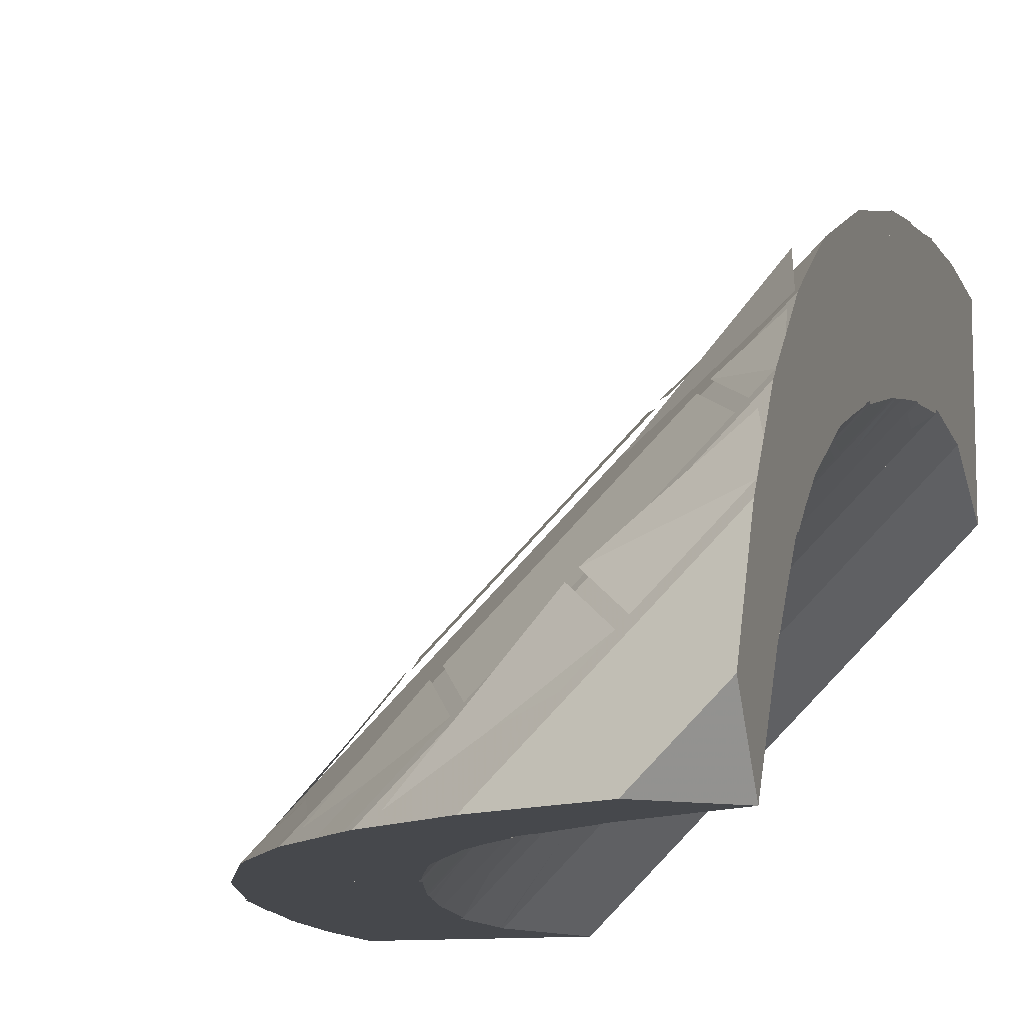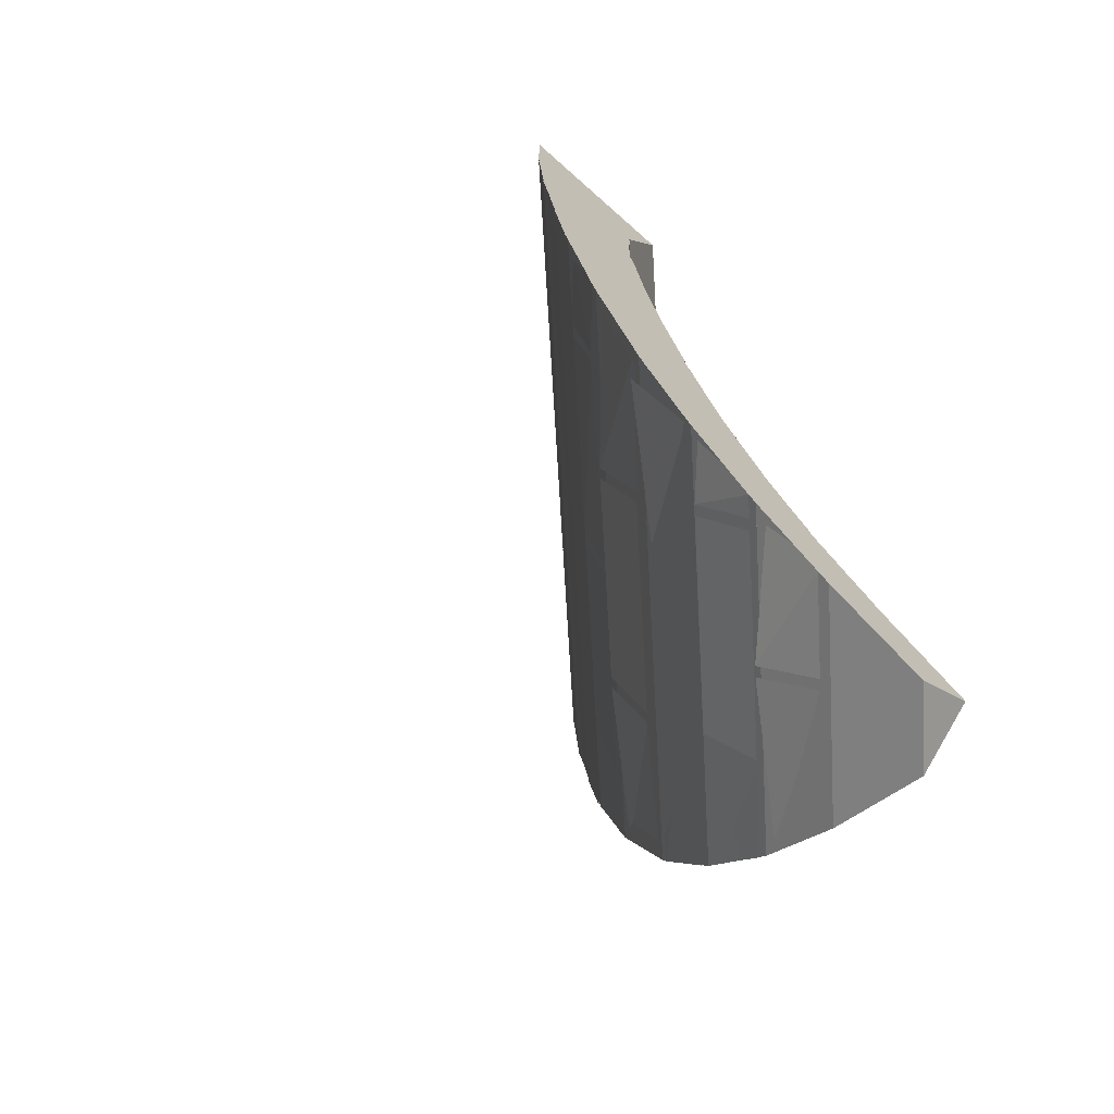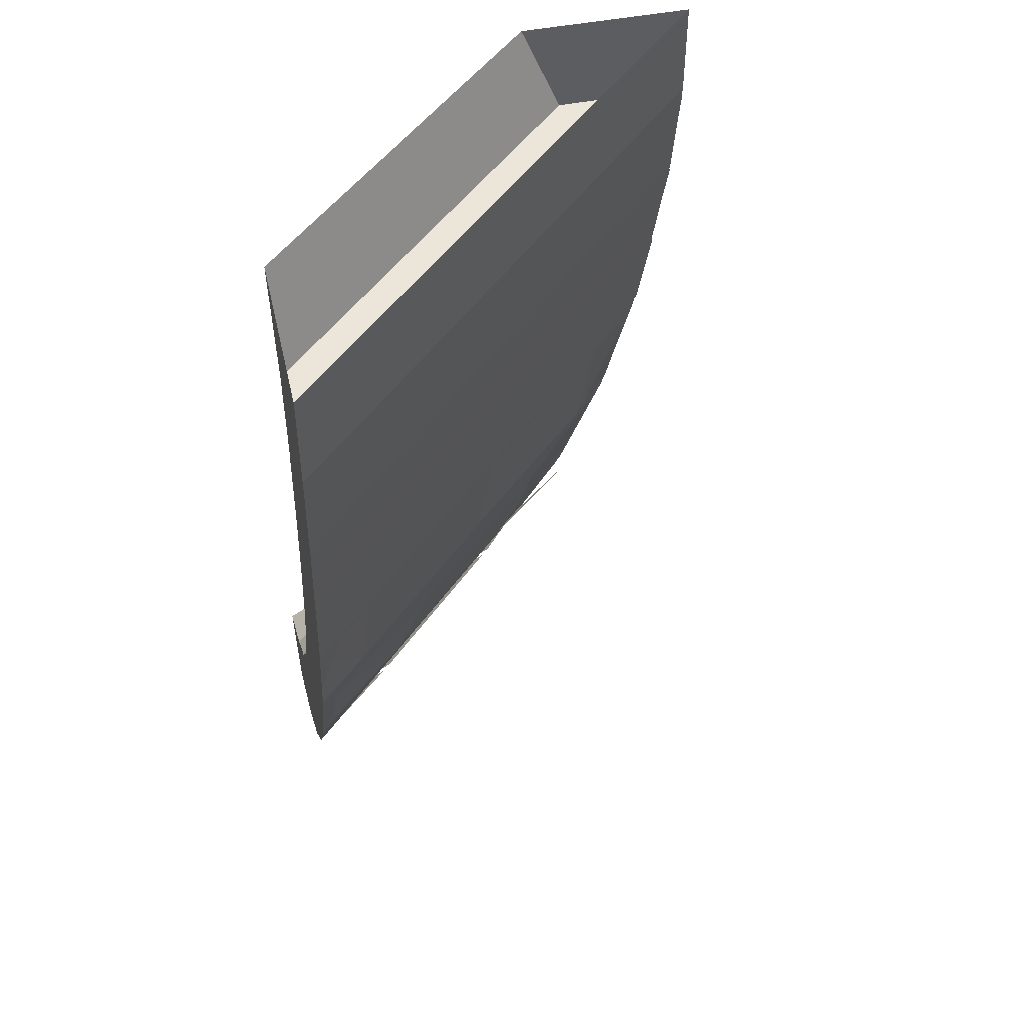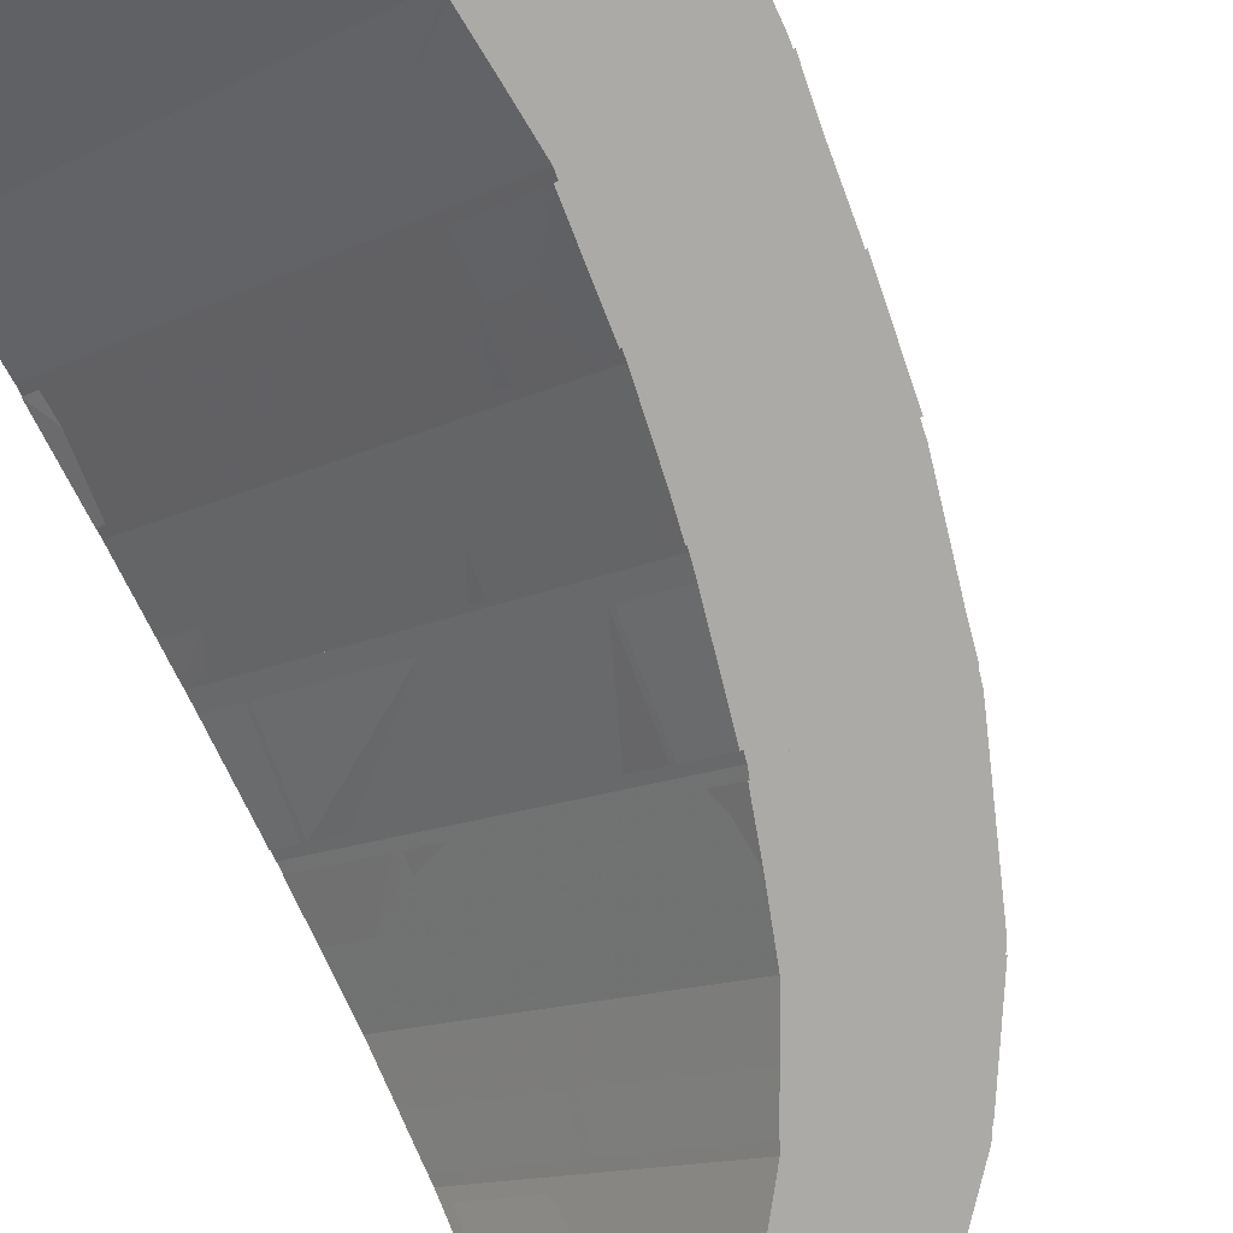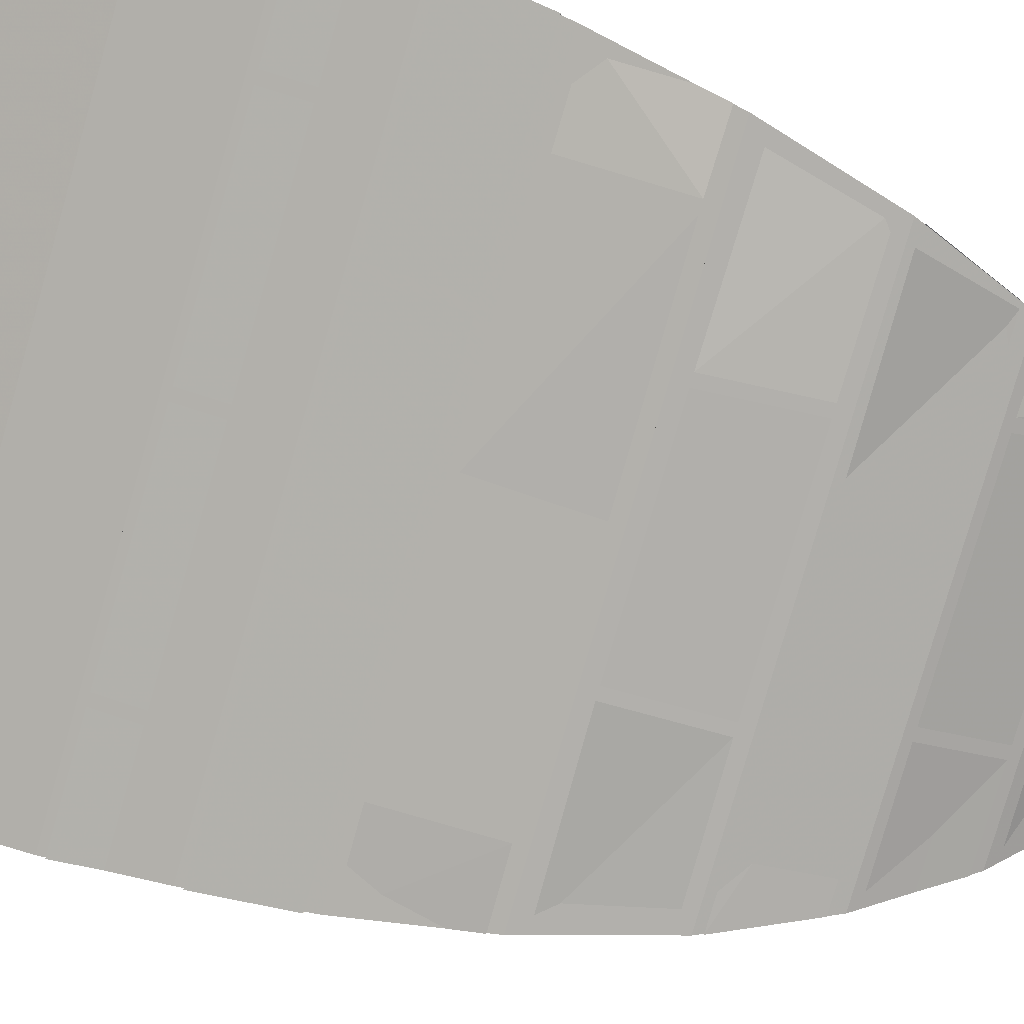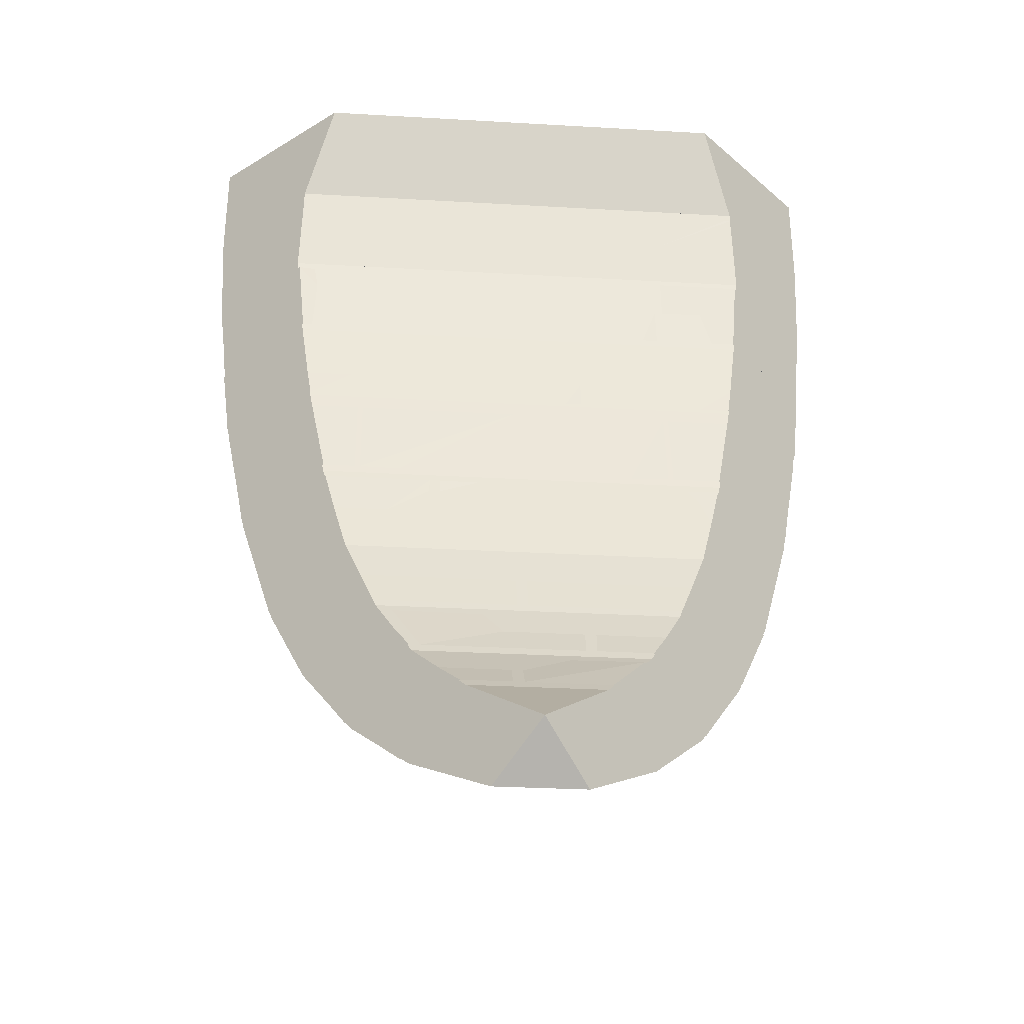
<metadata>
{"format":"obj","ext":"obj","renderer":"f3d","projection":"perspective","resolution":1024,"background":"white","views":[{"elev":-11.3,"azim":15.6,"up":"+Z"},{"elev":-69.8,"azim":48.4,"up":"+Y"},{"elev":47.7,"azim":-102.7,"up":"+Y"},{"elev":-75.8,"azim":-150.8,"up":"+Z"},{"elev":53.9,"azim":-67.1,"up":"+Z"},{"elev":-30.8,"azim":130.3,"up":"+Y"}]}
</metadata>
<code>
o object/temple_wall/10
v 64 -26 28
v 64 -26 64
v -64 -26 -64
v -28 -26 -64
v 64 0 17
v 64 0 64
v 64 -52 29
v -29 -52 -64
v -62 -52 -64
v -17 0 -64
v -64 0 -64
v 64 -50 29
v 64 -28 28
v 64 -28 64
v 64 -50 62
v 21 -28 21
v 22 -50 20
v 33 -50 0
v 32 -28 0
v 32 -50 -2
v 4 -50 -31
v 3 -28 -30
v 31 -28 -1
v 3 -50 -32
v -29 -50 -64
v -28 -28 -64
v 2 -28 -32
v -62 -50 -64
v -64 -28 -64
v -20 -28 -20
v -19 -50 -21
v 20 -50 18
v 19 -28 19
v -21 -50 -23
v -22 -28 -22
v 64 -52 62
v 64 -78 25
v -25 -78 -64
v -58 -78 -64
v 64 -78 58
v -28 -54 -64
v -25 -76 -64
v -58 -76 -64
v -62 -54 -64
v -39 -76 -45
v -41 -54 -43
v 64 -54 28
v 64 -76 25
v 51 -76 14
v 49 -54 16
v 49 -76 13
v 20 -76 -16
v 18 -54 -16
v 47 -54 14
v 18 -76 -18
v -9 -76 -48
v -11 -54 -46
v 17 -54 -16
v -11 -76 -49
v -12 -54 -48
v 45 -76 39
v 64 -76 58
v 64 -54 62
v 43 -54 41
v 2 -54 0
v 4 -76 -2
v 43 -76 37
v 41 -54 39
v -39 -54 -41
v -37 -76 -43
v 2 -76 -4
v 0 -54 -2
v 64 -103 20
v 64 -105 53
v -53 -105 -64
v -20 -103 -64
v 64 -131 13
v -13 -131 -64
v -44 -137 -64
v 64 -102 20
v 40 -102 -3
v 38 -80 -1
v 64 -80 25
v 64 -80 58
v 64 -102 54
v 26 -80 20
v 28 -102 18
v 38 -102 -4
v 10 -102 -34
v 7 -80 -32
v 36 -80 -3
v 8 -102 -35
v -20 -102 -64
v -25 -80 -64
v 6 -80 -33
v -15 -80 -21
v -13 -102 -23
v 26 -102 16
v 24 -80 18
v -58 -80 -64
v -54 -102 -64
v -15 -102 -25
v -17 -80 -23
v -13 -129 -64
v -45 -134 -64
v -52 -107 -64
v -19 -107 -64
v -4 -129 -55
v -7 -107 -52
v 64 -137 44
v 64 -107 19
v 64 -129 13
v 58 -129 7
v 55 -107 10
v 57 -129 6
v 26 -129 -23
v 24 -107 -21
v 54 -107 9
v 25 -129 -24
v -3 -129 -54
v -6 -107 -51
v 23 -107 -22
v 51 -134 34
v 64 -134 45
v 64 -107 52
v 48 -107 37
v 7 -107 -4
v 10 -134 -8
v 49 -134 32
v 46 -107 35
v -35 -107 -46
v -31 -134 -49
v 8 -134 -10
v 5 -107 -6
v -33 -134 -51
v -37 -107 -48
v 31 -141 13
v 38 -165 8
v 64 -165 32
v 64 -141 42
v 64 -133 12
v 64 -156 4
v 44 -133 -8
v 48 -156 -11
v -10 -141 -28
v -4 -165 -34
v 36 -165 6
v 29 -141 11
v -42 -141 -64
v -32 -165 -64
v -6 -165 -36
v -12 -141 -30
v 64 -168 31
v -31 -168 -64
v -3 -158 -64
v 64 -158 3
v 64 -192 16
v 64 -180 -9
v -16 -192 -64
v 9 -180 -64
v 2 -212 -64
v 64 -212 -2
v 64 -197 -22
v 22 -197 -64
v 22 -227 -64
v 64 -227 -22
v 64 -212 -40
v 40 -212 -64
v 46 -156 -13
v 17 -156 -42
v 13 -133 -38
v 42 -133 -10
v 15 -156 -44
v -4 -156 -64
v -12 -133 -64
v 11 -133 -40
v 36 -214 -28
v 46 -225 -37
v 64 -225 -19
v 64 -214 -5
v 5 -214 -64
v 20 -225 -64
v 44 -225 -39
v 34 -214 -30
v 64 -225 -20
v 64 -210 -38
v 64 -199 -24
v 48 -199 -40
v 55 -210 -47
v 53 -210 -49
v 38 -210 -64
v 25 -199 -64
v 46 -199 -42
v 64 -178 -8
v 38 -178 -34
v 33 -160 -29
v 64 -160 2
v 64 -189 18
v 64 -170 30
v 36 -178 -36
v 8 -178 -64
v -2 -160 -64
v 31 -160 -31
v 20 -170 -16
v 26 -189 -21
v 63 -189 17
v 59 -170 29
v -30 -170 -64
v -18 -189 -64
v 24 -189 -23
v 18 -170 -18
v 48 -240 -64
v 64 -227 -64
v 64 -240 -48
v 59 -224 -64
v 43 -214 -64
v 64 -214 -43
v 64 -224 -59
v 64 -238 -44
v 64 -229 -26
v 64 -229 -27
v 26 -229 -64
v 44 -238 -64
v 64 -238 -45
v 51 -194 3
v 60 -210 -4
v 64 -210 0
v 64 -194 14
v 64 -182 -10
v 64 -195 -21
v 10 -194 -38
v 18 -210 -46
v 58 -210 -6
v 49 -194 1
v -14 -194 -64
v 0 -210 -64
v 16 -210 -48
v 8 -194 -40
v 21 -195 -64
v 10 -182 -64
v 31 -195 -54
v 25 -182 -49
v 62 -195 -23
v 33 -195 -52
v 27 -182 -47
v 62 -182 -13
f 1 2 3
f 1 3 4
f 1 4 5
f 1 5 6
f 1 6 2
f 1 2 7
f 1 7 8
f 1 8 4
f 4 8 9
f 4 9 3
f 4 3 10
f 4 10 5
f 11 3 2
f 11 2 6
f 3 11 10
f 12 13 14
f 12 14 15
f 15 14 16
f 15 16 17
f 12 18 19
f 12 19 13
f 20 21 22
f 20 22 23
f 24 25 26
f 24 26 27
f 28 29 26
f 28 26 25
f 30 31 32
f 30 32 33
f 29 28 34
f 29 34 35
f 9 8 7
f 9 7 36
f 9 36 3
f 3 36 2
f 2 36 7
f 7 36 37
f 7 37 38
f 7 38 8
f 8 38 39
f 8 39 9
f 9 39 40
f 9 40 36
f 36 40 37
f 37 40 39
f 37 39 38
f 41 42 43
f 41 43 44
f 44 43 45
f 44 45 46
f 47 48 49
f 47 49 50
f 51 52 53
f 51 53 54
f 55 56 57
f 55 57 58
f 59 42 41
f 59 41 60
f 61 62 63
f 61 63 64
f 65 66 67
f 65 67 68
f 69 70 71
f 69 71 72
f 63 62 48
f 63 48 47
f 73 74 75
f 73 75 76
f 73 76 38
f 73 38 37
f 73 37 40
f 73 40 74
f 73 74 77
f 73 77 78
f 73 78 76
f 76 78 79
f 76 79 75
f 76 75 38
f 38 75 39
f 39 75 74
f 39 74 40
f 80 81 82
f 80 82 83
f 80 83 84
f 80 84 85
f 85 84 86
f 85 86 87
f 88 89 90
f 88 90 91
f 92 93 94
f 92 94 95
f 96 97 98
f 96 98 99
f 100 101 102
f 100 102 103
f 94 93 101
f 94 101 100
f 104 105 106
f 104 106 107
f 104 107 108
f 108 107 109
f 77 74 110
f 77 110 79
f 77 79 78
f 75 79 110
f 75 110 74
f 111 112 113
f 111 113 114
f 115 116 117
f 115 117 118
f 119 120 121
f 119 121 122
f 123 124 125
f 123 125 126
f 127 128 129
f 127 129 130
f 131 132 133
f 131 133 134
f 106 105 135
f 106 135 136
f 111 125 124
f 111 124 112
f 137 138 139
f 137 139 140
f 140 139 141
f 141 139 142
f 141 142 143
f 143 142 144
f 145 146 147
f 145 147 148
f 149 150 151
f 149 151 152
f 153 154 155
f 153 155 156
f 153 156 110
f 153 110 79
f 153 79 154
f 153 154 157
f 153 157 158
f 153 158 156
f 156 158 155
f 156 155 78
f 156 78 77
f 156 77 110
f 154 79 78
f 154 78 155
f 154 155 159
f 154 159 157
f 157 159 160
f 157 160 158
f 158 160 155
f 155 160 159
f 159 160 161
f 159 161 157
f 157 161 162
f 157 162 163
f 157 163 158
f 158 163 160
f 160 163 164
f 160 164 161
f 161 164 165
f 161 165 162
f 162 165 166
f 162 166 167
f 162 167 163
f 163 167 164
f 164 167 168
f 164 168 165
f 165 168 167
f 165 167 166
f 169 170 171
f 169 171 172
f 173 174 175
f 173 175 176
f 174 150 149
f 174 149 175
f 177 178 179
f 177 179 180
f 181 182 183
f 181 183 184
f 180 185 186
f 180 186 187
f 187 186 188
f 188 186 189
f 190 191 192
f 190 192 193
f 192 191 182
f 192 182 181
f 194 195 196
f 194 196 197
f 194 197 198
f 198 197 199
f 200 201 202
f 200 202 203
f 204 205 206
f 204 206 207
f 208 209 210
f 208 210 211
f 201 209 208
f 201 208 202
f 212 213 214
f 212 214 166
f 212 166 165
f 212 165 168
f 212 168 213
f 213 168 167
f 213 167 166
f 213 166 214
f 215 216 217
f 215 217 218
f 218 217 219
f 219 217 220
f 221 222 223
f 221 223 224
f 215 223 222
f 215 222 216
f 225 226 227
f 225 227 228
f 228 227 229
f 229 227 230
f 231 232 233
f 231 233 234
f 235 236 237
f 235 237 238
f 239 236 235
f 239 235 240
f 239 240 241
f 241 240 242
f 162 161 164
f 162 164 163
f 243 244 245
f 243 245 246

</code>
